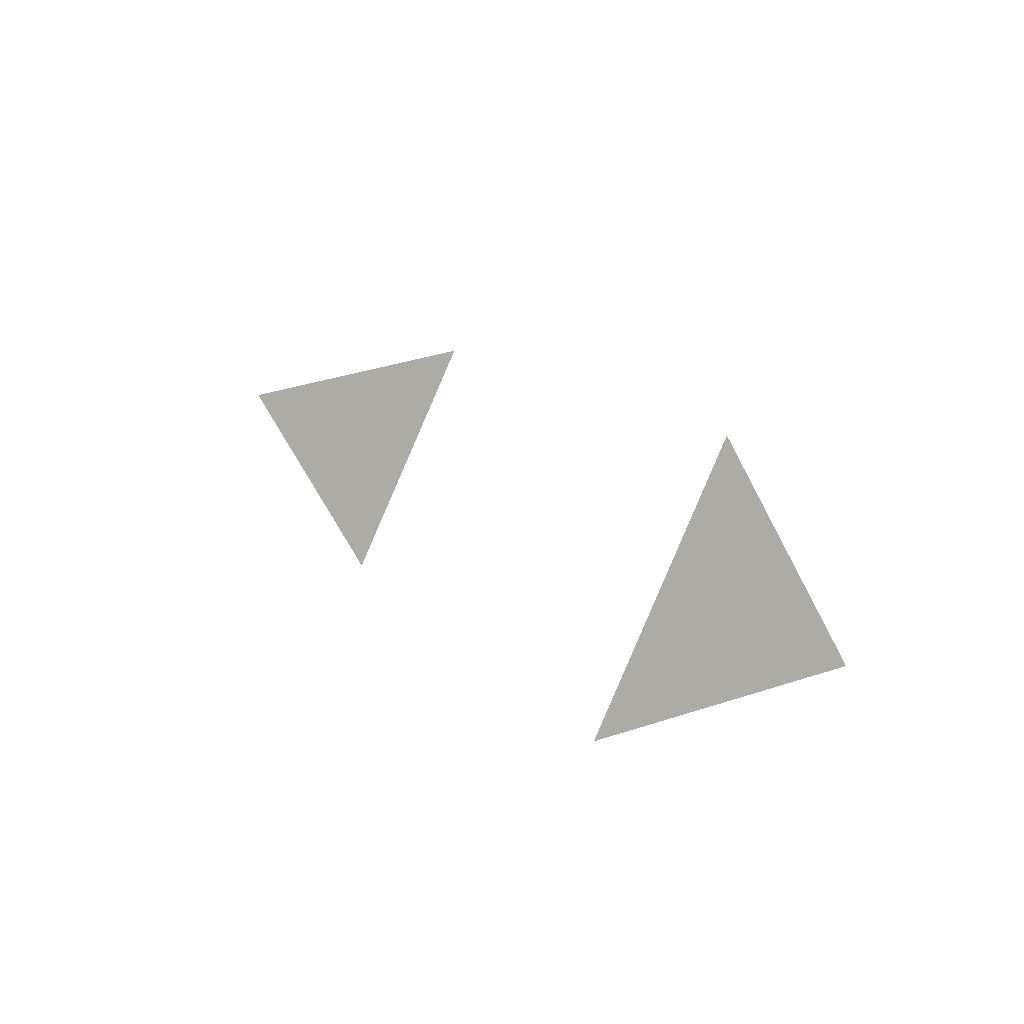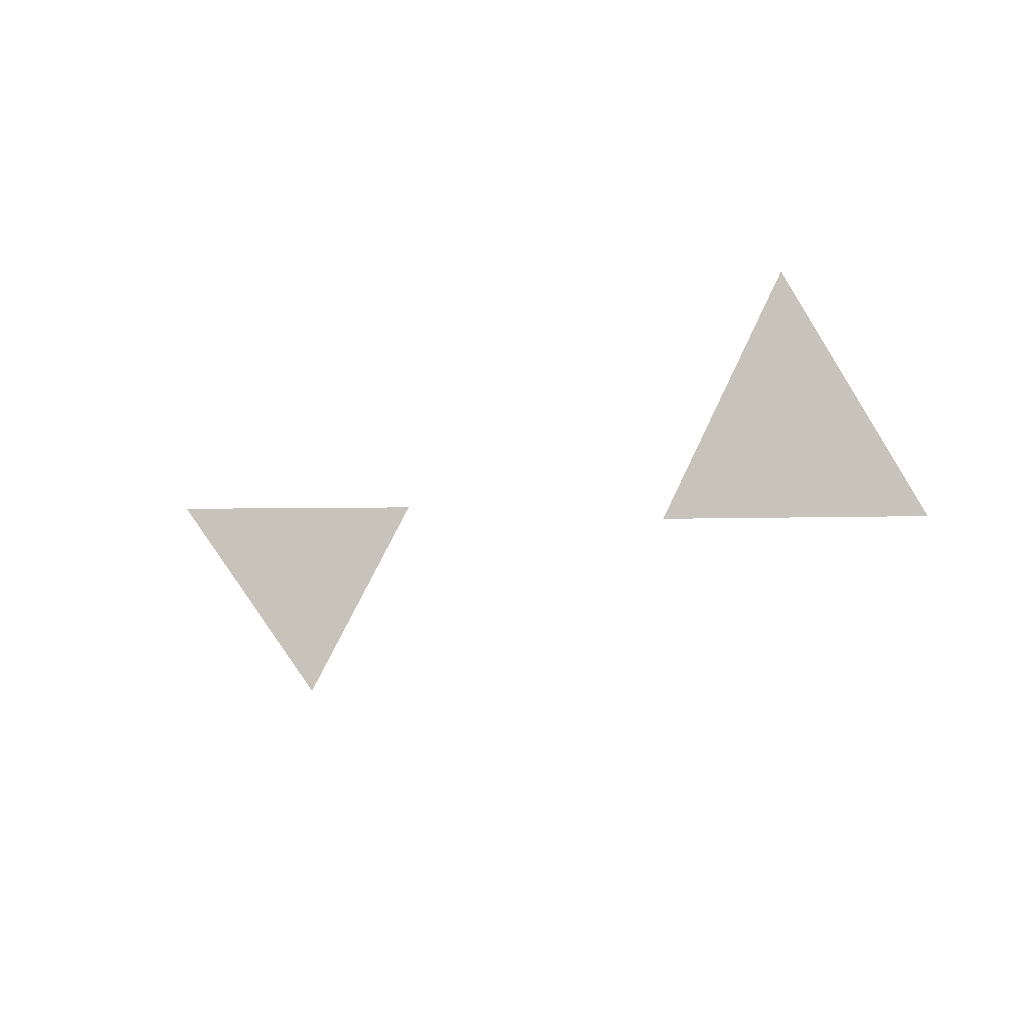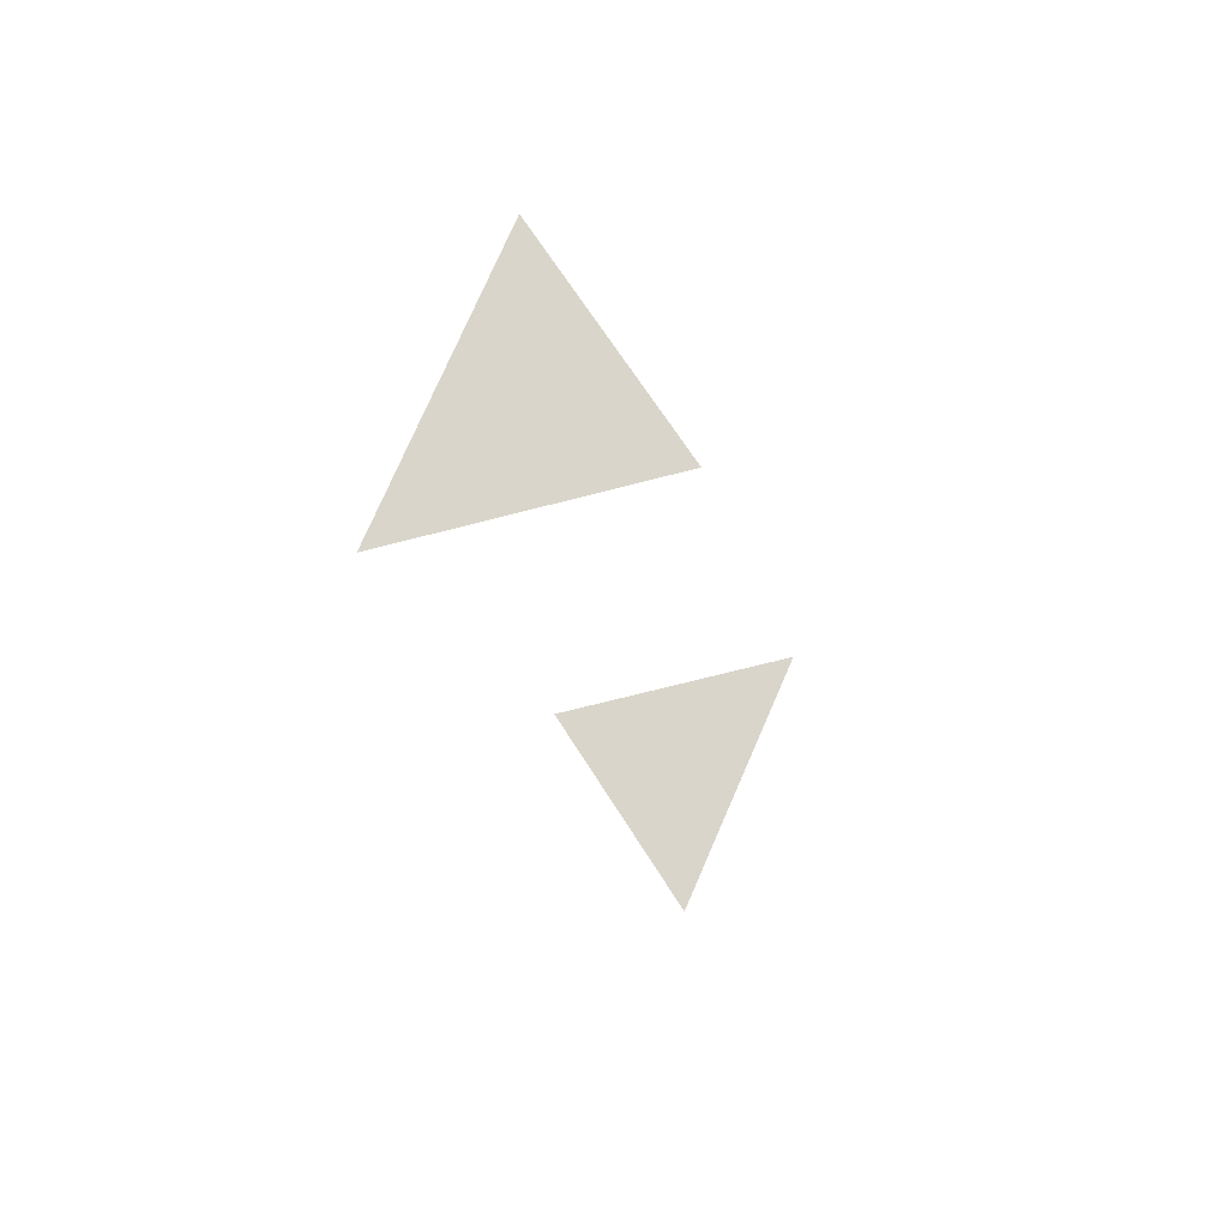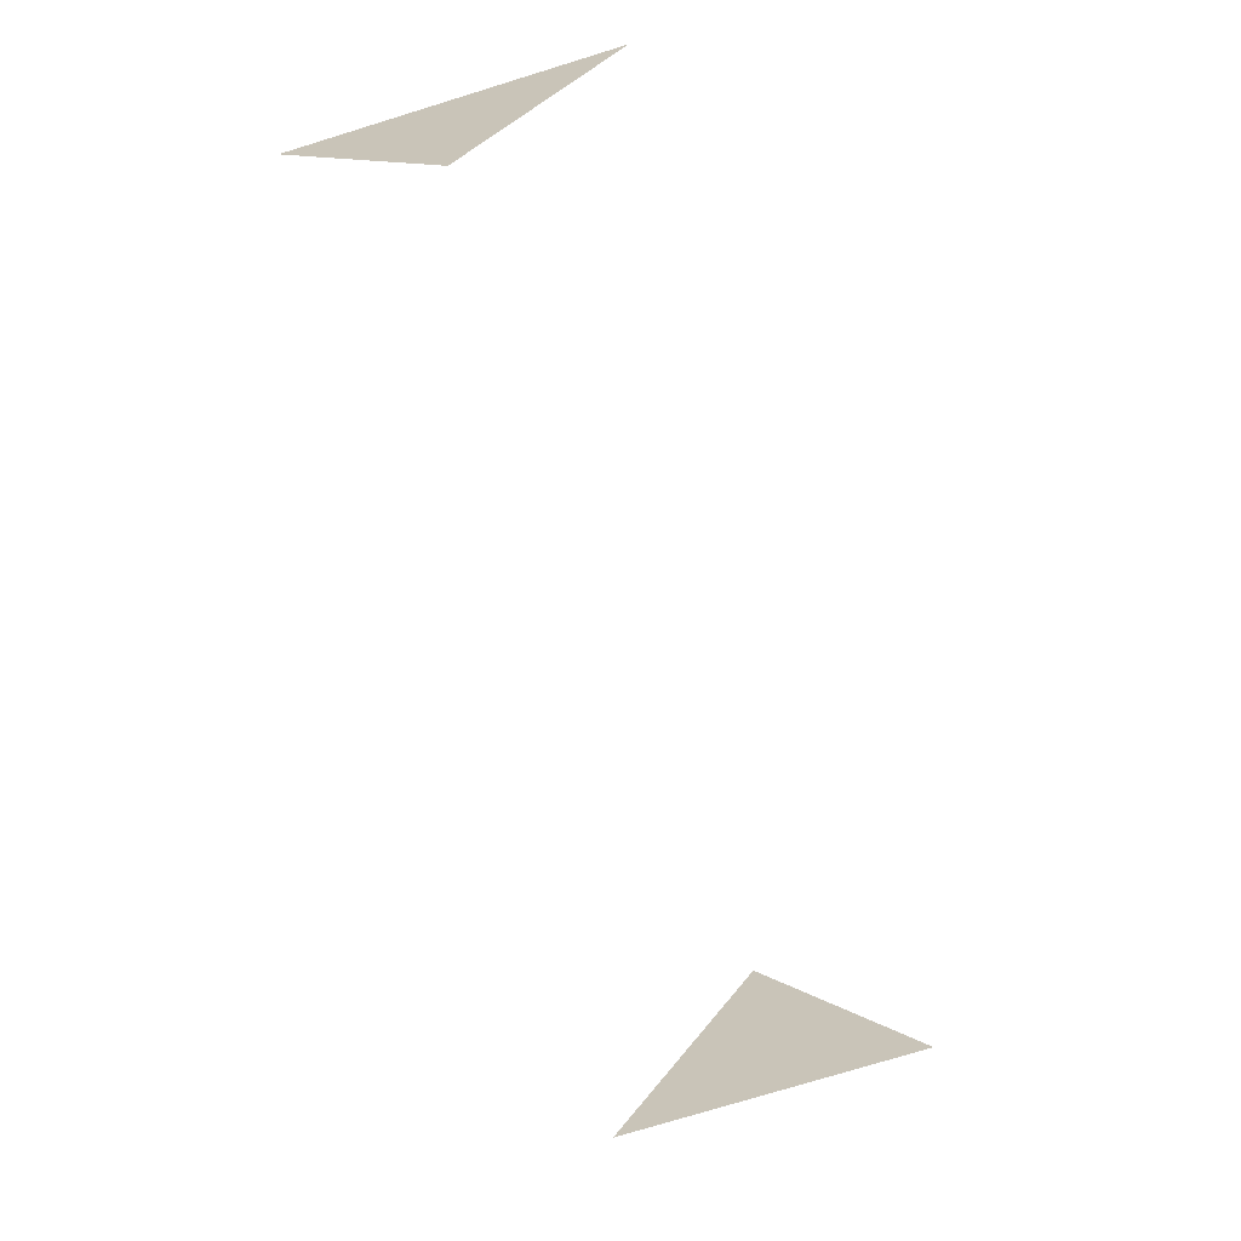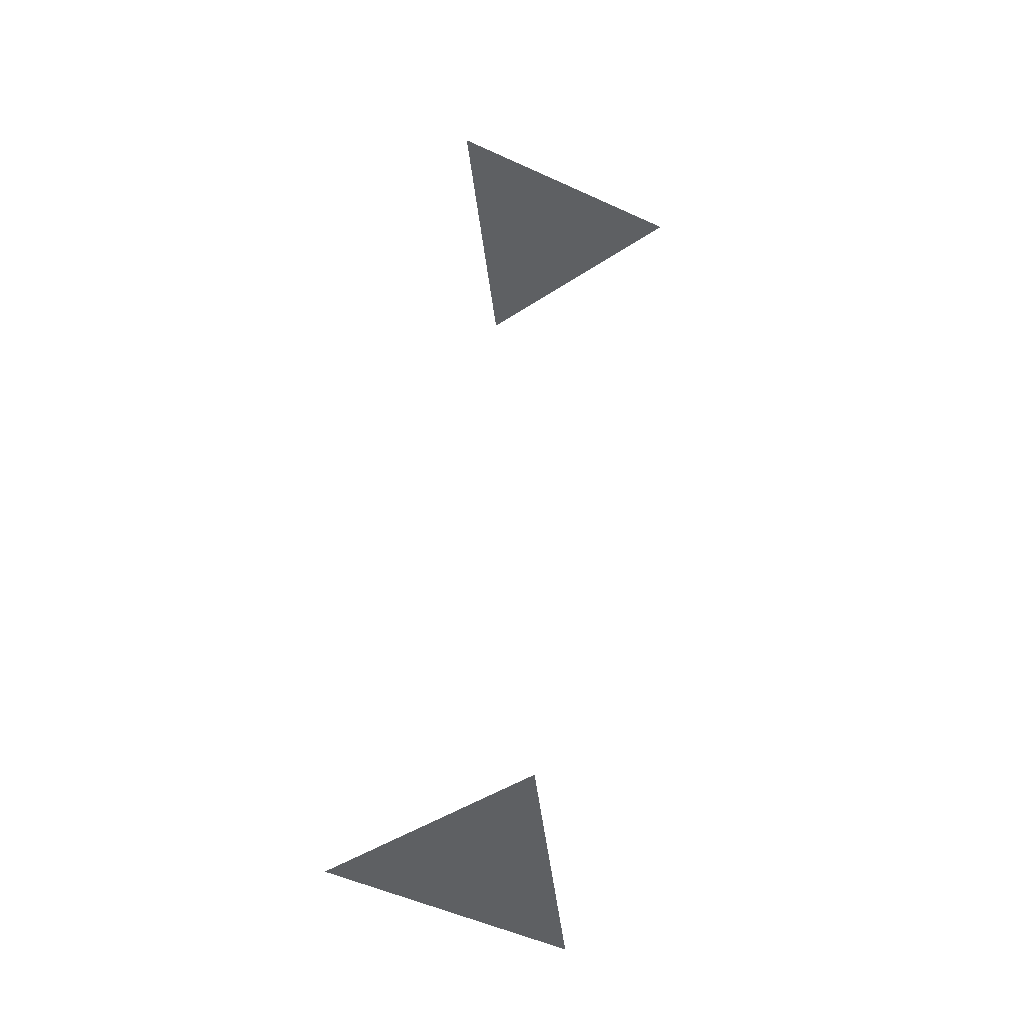
<metadata>
{"format":"obj","ext":"obj","renderer":"f3d","projection":"perspective","resolution":1024,"background":"white","views":[{"elev":-48.7,"azim":60.6,"up":"+Z"},{"elev":0.7,"azim":110.8,"up":"+Y"},{"elev":33.9,"azim":-60.7,"up":"+Z"},{"elev":-73.9,"azim":-18.8,"up":"+Y"},{"elev":-78.5,"azim":-82.2,"up":"+Z"}]}
</metadata>
<code>
o Icosphere.019
v 0.5257 0.4472 -0.7236
v -0.5257 -0.4472 0.7236
v 0.309 -0 -0.9511
v -0.309 0 0.9511
v -0.809 0 0.5878
v 0.809 -0 -0.5878
f 1 6 3
f 4 5 2

</code>
